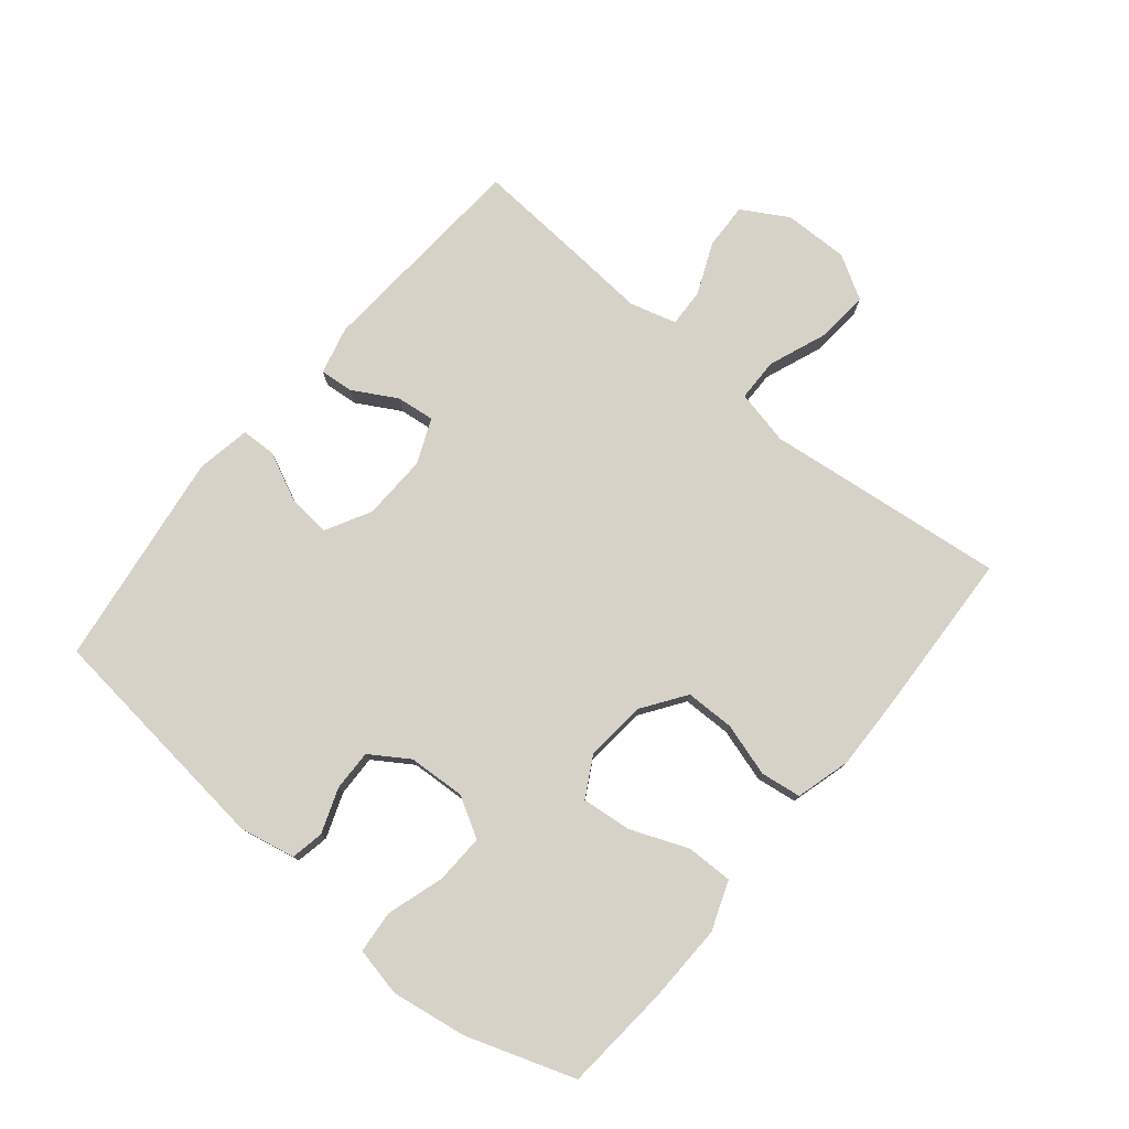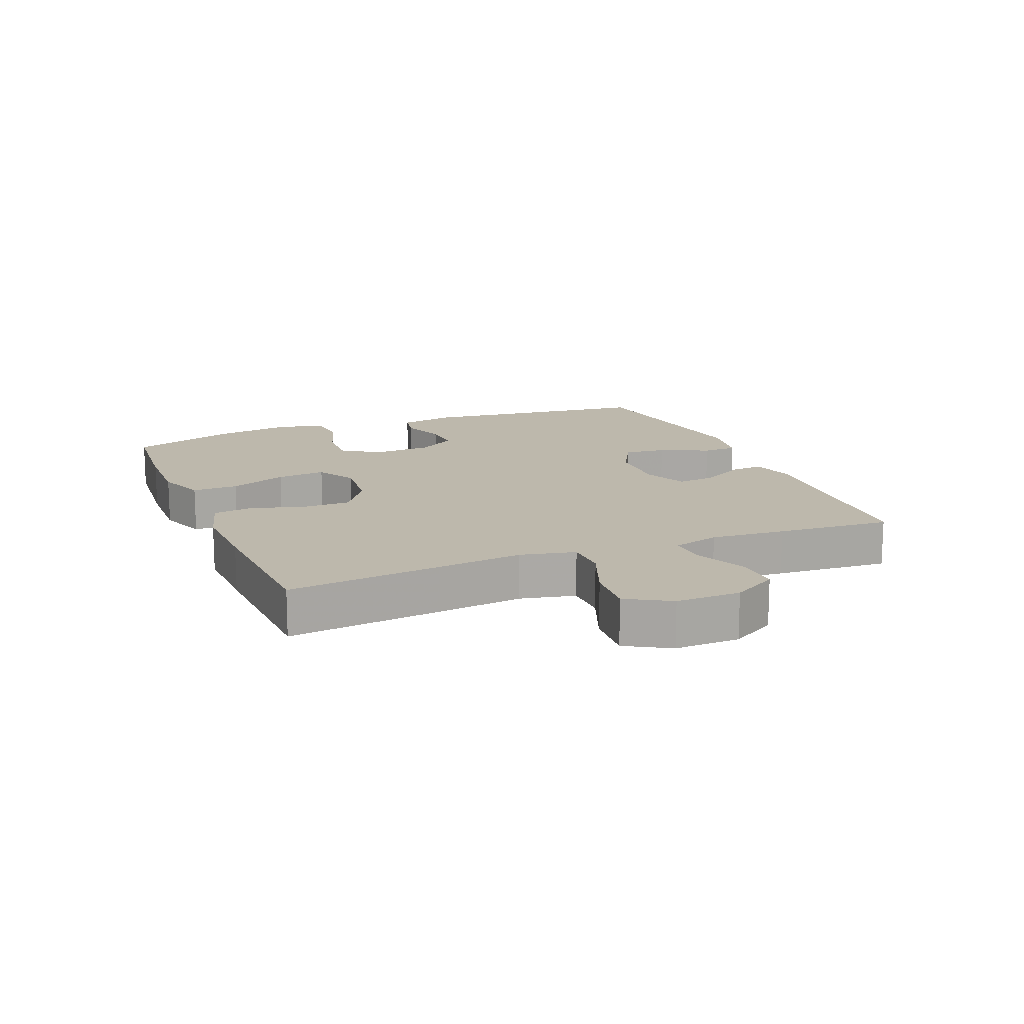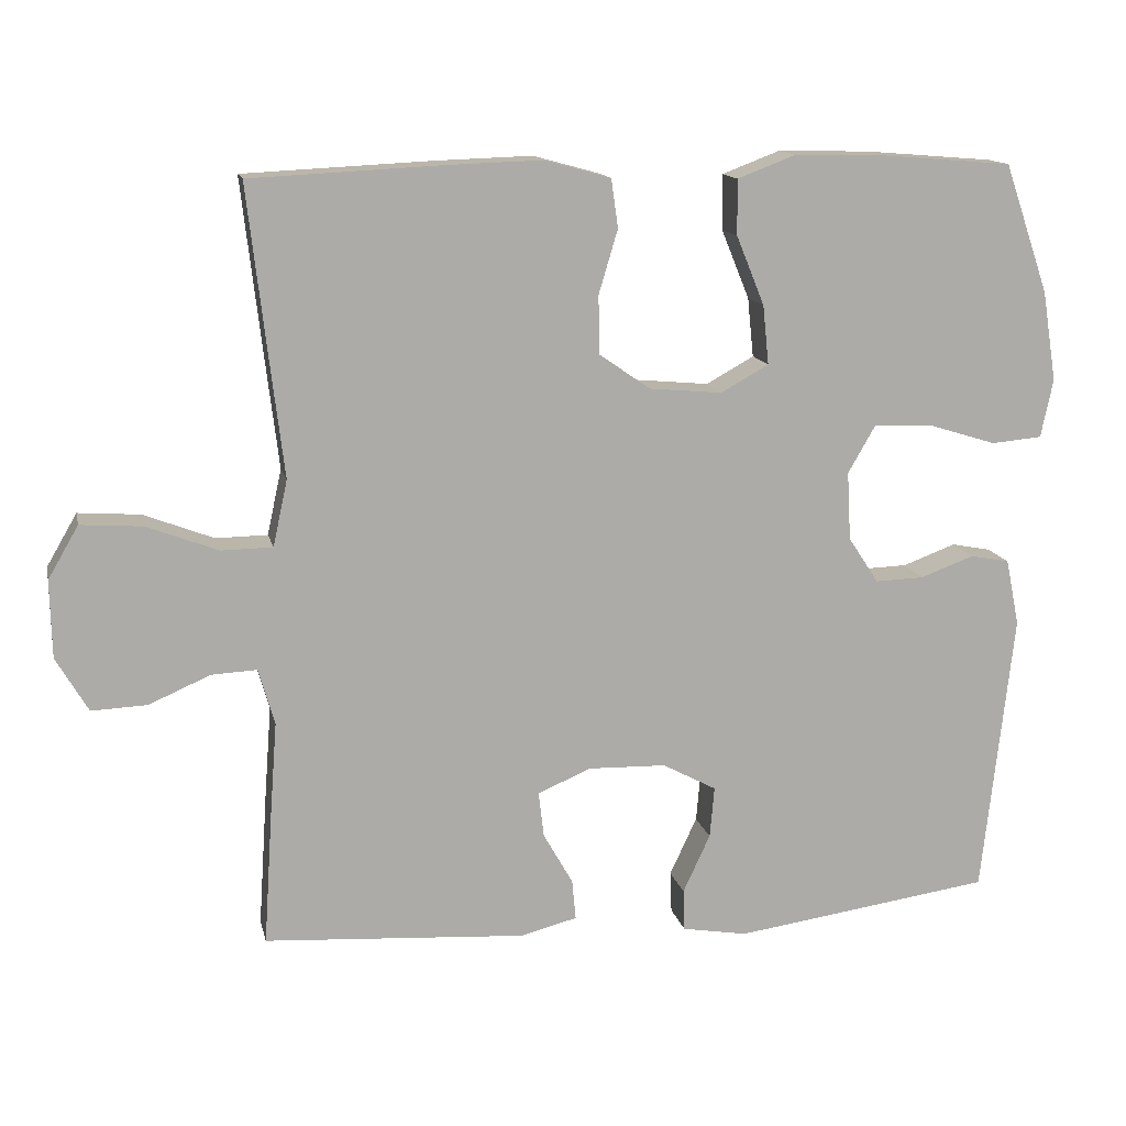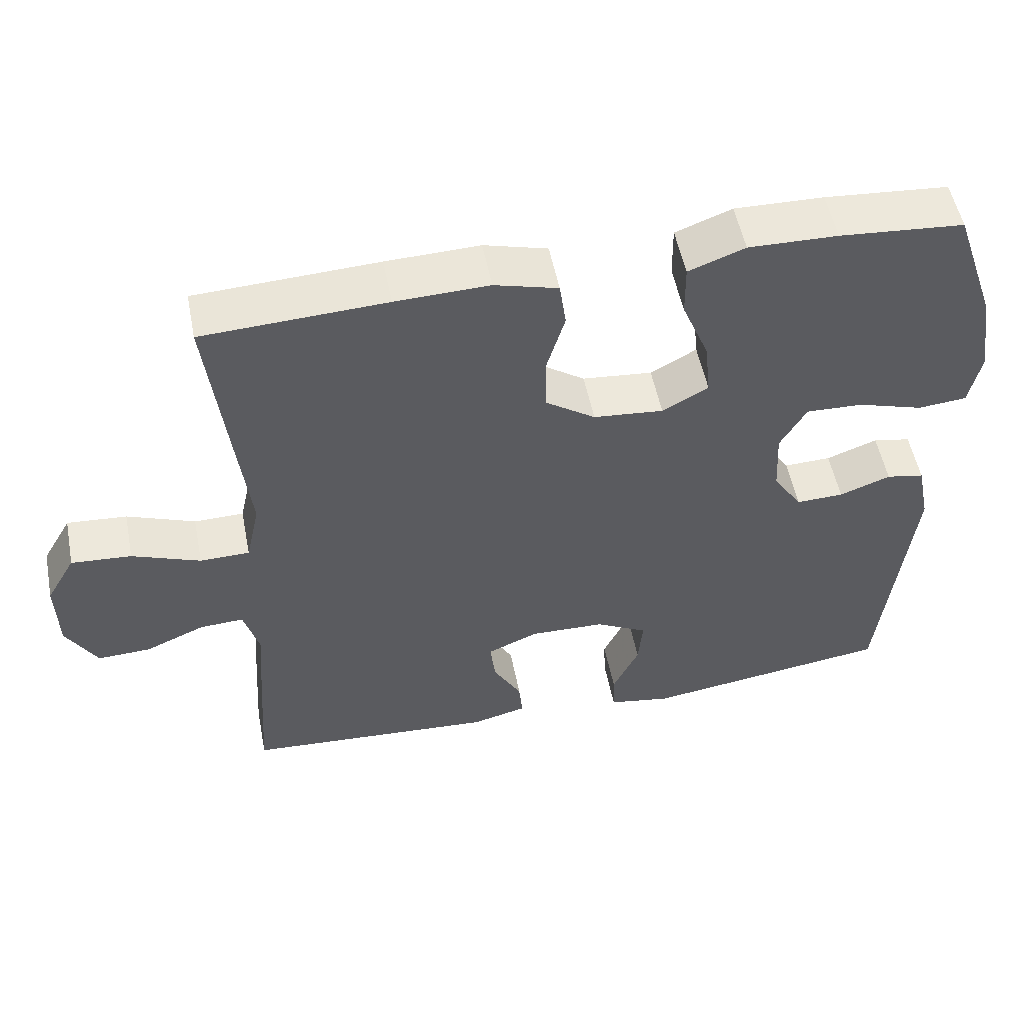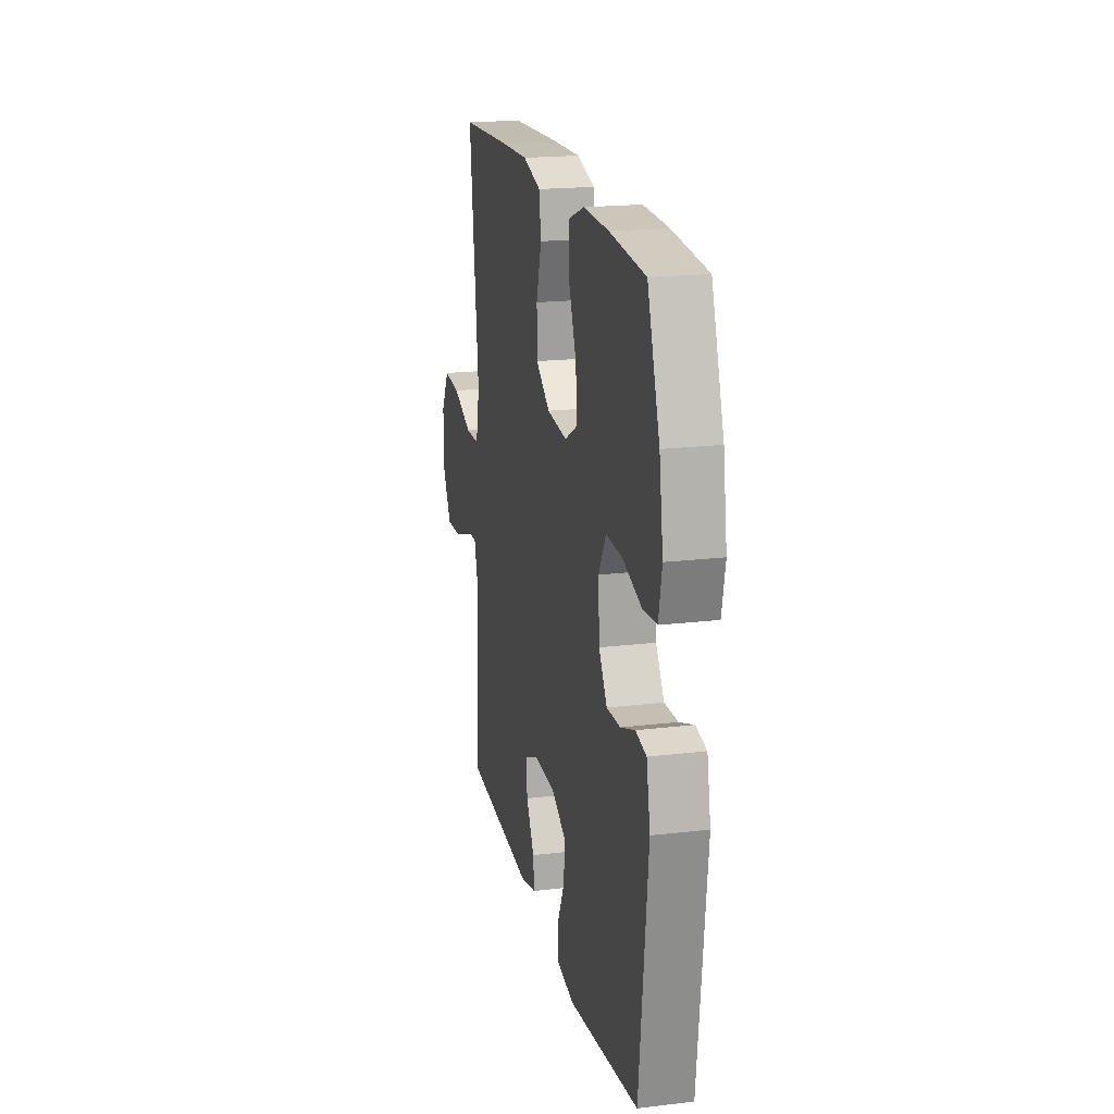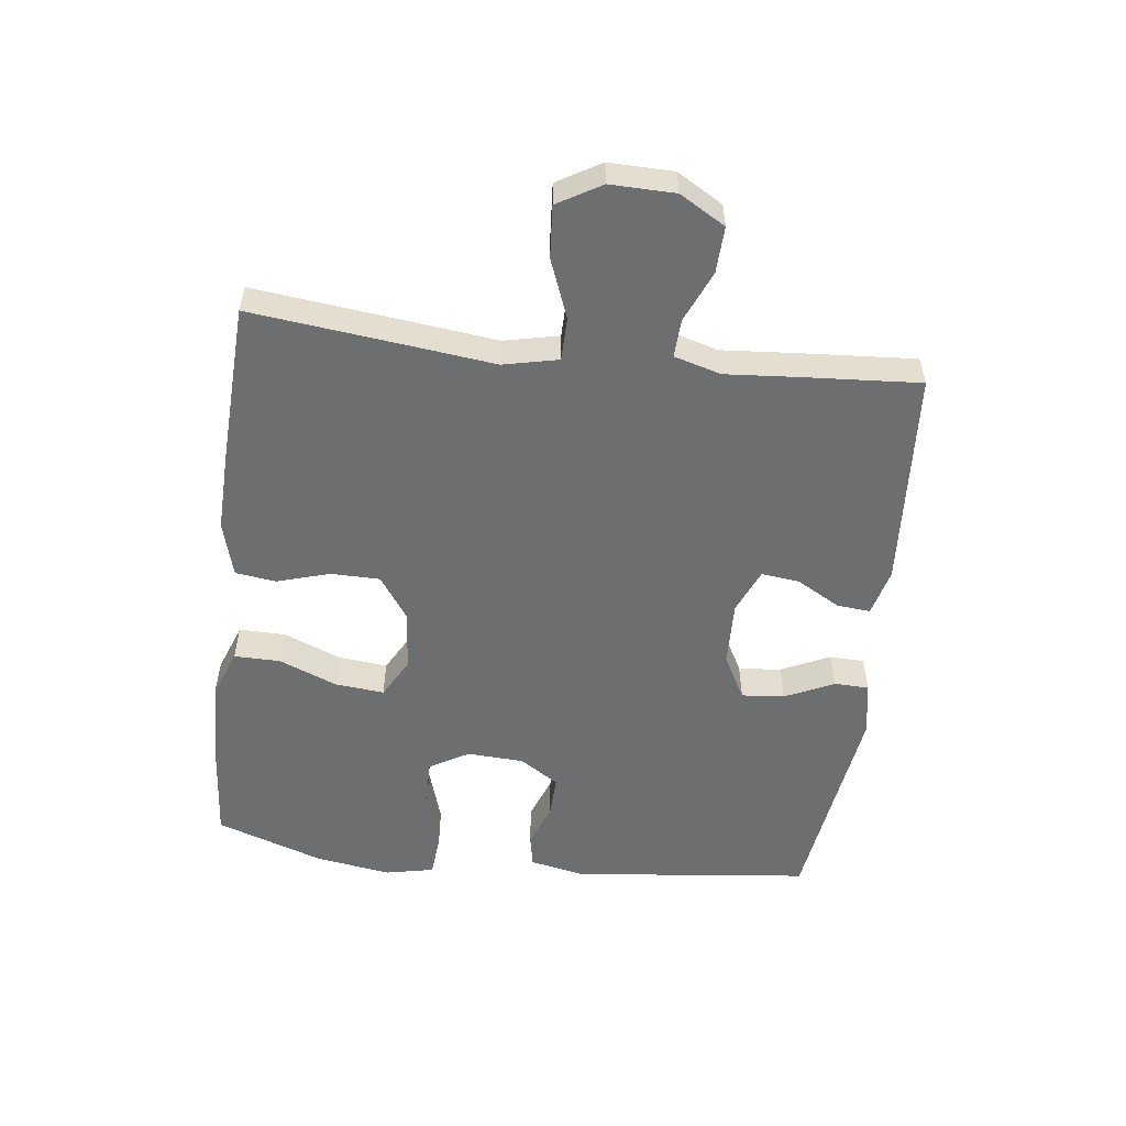
<metadata>
{"format":"obj","ext":"obj","renderer":"f3d","projection":"perspective","resolution":1024,"background":"white","views":[{"elev":77.6,"azim":-50.3,"up":"+Y"},{"elev":14.7,"azim":67.9,"up":"+Y"},{"elev":13.8,"azim":167.6,"up":"+Z"},{"elev":53.3,"azim":168.9,"up":"+Z"},{"elev":19.4,"azim":-102.6,"up":"+Z"},{"elev":-54.3,"azim":83.1,"up":"+Y"}]}
</metadata>
<code>
v 0.5 0.07 -0.5
v 0.155 0.07 -0.523
v 0.08 0.07 -0.504
v 0.085 0.07 -0.451
v 0.124 0.07 -0.382
v 0.131 0.07 -0.322
v 0.061 0.07 -0.292
v -0.042 0.07 -0.295
v -0.113 0.07 -0.333
v -0.107 0.07 -0.401
v -0.071 0.07 -0.478
v -0.073 0.07 -0.533
v -0.159 0.07 -0.548
v -0.5 0.07 -0.5
v -0.541 0.07 -0.125
v -0.523 0.07 -0.037
v -0.471 0.07 -0.027
v -0.401 0.07 -0.053
v -0.336 0.07 -0.055
v -0.296 0.07 0.006
v -0.291 0.07 0.096
v -0.327 0.07 0.159
v -0.405 0.07 0.156
v -0.495 0.07 0.128
v -0.562 0.07 0.134
v -0.578 0.07 0.211
v -0.559 0.07 0.33
v -0.5 0.07 0.5
v -0.33 0.07 0.514
v -0.208 0.07 0.517
v -0.131 0.07 0.488
v -0.132 0.07 0.415
v -0.169 0.07 0.324
v -0.177 0.07 0.246
v -0.114 0.07 0.211
v -0.018 0.07 0.22
v 0.05 0.07 0.267
v 0.051 0.07 0.344
v 0.026 0.07 0.428
v 0.035 0.07 0.492
v 0.122 0.07 0.516
v 0.25 0.07 0.512
v 0.5 0.07 0.5
v 0.472 0.07 0.256
v 0.456 0.07 0.121
v 0.475 0.07 0.034
v 0.543 0.07 0.033
v 0.636 0.07 0.069
v 0.718 0.07 0.075
v 0.758 0.07 0.006
v 0.756 0.07 -0.096
v 0.714 0.07 -0.168
v 0.641 0.07 -0.165
v 0.56 0.07 -0.13
v 0.5 0.07 -0.127
v 0.479 0.07 -0.201
v 0.488 0.07 -0.319
v 0.5 0 -0.5
v 0.155 0 -0.523
v 0.08 0 -0.504
v 0.085 0 -0.451
v 0.124 0 -0.382
v 0.131 0 -0.322
v 0.061 0 -0.292
v -0.042 0 -0.295
v -0.113 0 -0.333
v -0.107 0 -0.401
v -0.071 0 -0.478
v -0.073 0 -0.533
v -0.159 0 -0.548
v -0.5 0 -0.5
v -0.541 0 -0.125
v -0.523 0 -0.037
v -0.471 0 -0.027
v -0.401 0 -0.053
v -0.336 0 -0.055
v -0.296 0 0.006
v -0.291 0 0.096
v -0.327 0 0.159
v -0.405 0 0.156
v -0.495 0 0.128
v -0.562 0 0.134
v -0.578 0 0.211
v -0.559 0 0.33
v -0.5 0 0.5
v -0.33 0 0.514
v -0.208 0 0.517
v -0.131 0 0.488
v -0.132 0 0.415
v -0.169 0 0.324
v -0.177 0 0.246
v -0.114 0 0.211
v -0.018 0 0.22
v 0.05 0 0.267
v 0.051 0 0.344
v 0.026 0 0.428
v 0.035 0 0.492
v 0.122 0 0.516
v 0.25 0 0.512
v 0.5 0 0.5
v 0.472 0 0.256
v 0.456 0 0.121
v 0.475 0 0.034
v 0.543 0 0.033
v 0.636 0 0.069
v 0.718 0 0.075
v 0.758 0 0.006
v 0.756 0 -0.096
v 0.714 0 -0.168
v 0.641 0 -0.165
v 0.56 0 -0.13
v 0.5 0 -0.127
v 0.479 0 -0.201
v 0.488 0 -0.319
f 3 4 5
f 2 3 5
f 1 2 5
f 57 1 5
f 56 57 5
f 55 56 5 6
f 52 53 54
f 51 52 54
f 50 51 54
f 49 50 54
f 48 49 54
f 47 48 54
f 46 47 54 55
f 55 6 7
f 46 55 7
f 45 46 7
f 43 44 45
f 42 43 45
f 41 42 45
f 40 41 45
f 39 40 45
f 38 39 45
f 37 38 45 7
f 31 32 33
f 30 31 33
f 29 30 33
f 28 29 33
f 27 28 33
f 26 27 33
f 25 26 33
f 24 25 33
f 23 24 33
f 22 23 33 34
f 21 22 34 35
f 16 17 18
f 15 16 18
f 14 15 18
f 13 14 18
f 12 13 18
f 11 12 18
f 10 11 18
f 9 10 18 19
f 8 9 19 20
f 7 8 20
f 37 7 20
f 36 37 20
f 20 21 35 36
f 62 61 60
f 62 60 59
f 62 59 58
f 62 58 114
f 62 114 113
f 63 62 113 112
f 111 110 109
f 111 109 108
f 111 108 107
f 111 107 106
f 111 106 105
f 111 105 104
f 112 111 104 103
f 64 63 112
f 64 112 103
f 64 103 102
f 102 101 100
f 102 100 99
f 102 99 98
f 102 98 97
f 102 97 96
f 102 96 95
f 64 102 95 94
f 90 89 88
f 90 88 87
f 90 87 86
f 90 86 85
f 90 85 84
f 90 84 83
f 90 83 82
f 90 82 81
f 90 81 80
f 91 90 80 79
f 92 91 79 78
f 75 74 73
f 75 73 72
f 75 72 71
f 75 71 70
f 75 70 69
f 75 69 68
f 75 68 67
f 76 75 67 66
f 77 76 66 65
f 77 65 64
f 77 64 94
f 77 94 93
f 93 92 78 77
f 1 58 59 2
f 2 59 60 3
f 3 60 61 4
f 4 61 62 5
f 5 62 63 6
f 6 63 64 7
f 7 64 65 8
f 8 65 66 9
f 9 66 67 10
f 10 67 68 11
f 11 68 69 12
f 12 69 70 13
f 13 70 71 14
f 14 71 72 15
f 15 72 73 16
f 16 73 74 17
f 17 74 75 18
f 18 75 76 19
f 19 76 77 20
f 20 77 78 21
f 21 78 79 22
f 22 79 80 23
f 23 80 81 24
f 24 81 82 25
f 25 82 83 26
f 26 83 84 27
f 27 84 85 28
f 28 85 86 29
f 29 86 87 30
f 30 87 88 31
f 31 88 89 32
f 32 89 90 33
f 33 90 91 34
f 34 91 92 35
f 35 92 93 36
f 36 93 94 37
f 37 94 95 38
f 38 95 96 39
f 39 96 97 40
f 40 97 98 41
f 41 98 99 42
f 42 99 100 43
f 43 100 101 44
f 44 101 102 45
f 45 102 103 46
f 46 103 104 47
f 47 104 105 48
f 48 105 106 49
f 49 106 107 50
f 50 107 108 51
f 51 108 109 52
f 52 109 110 53
f 53 110 111 54
f 54 111 112 55
f 55 112 113 56
f 56 113 114 57
f 57 114 58 1

</code>
